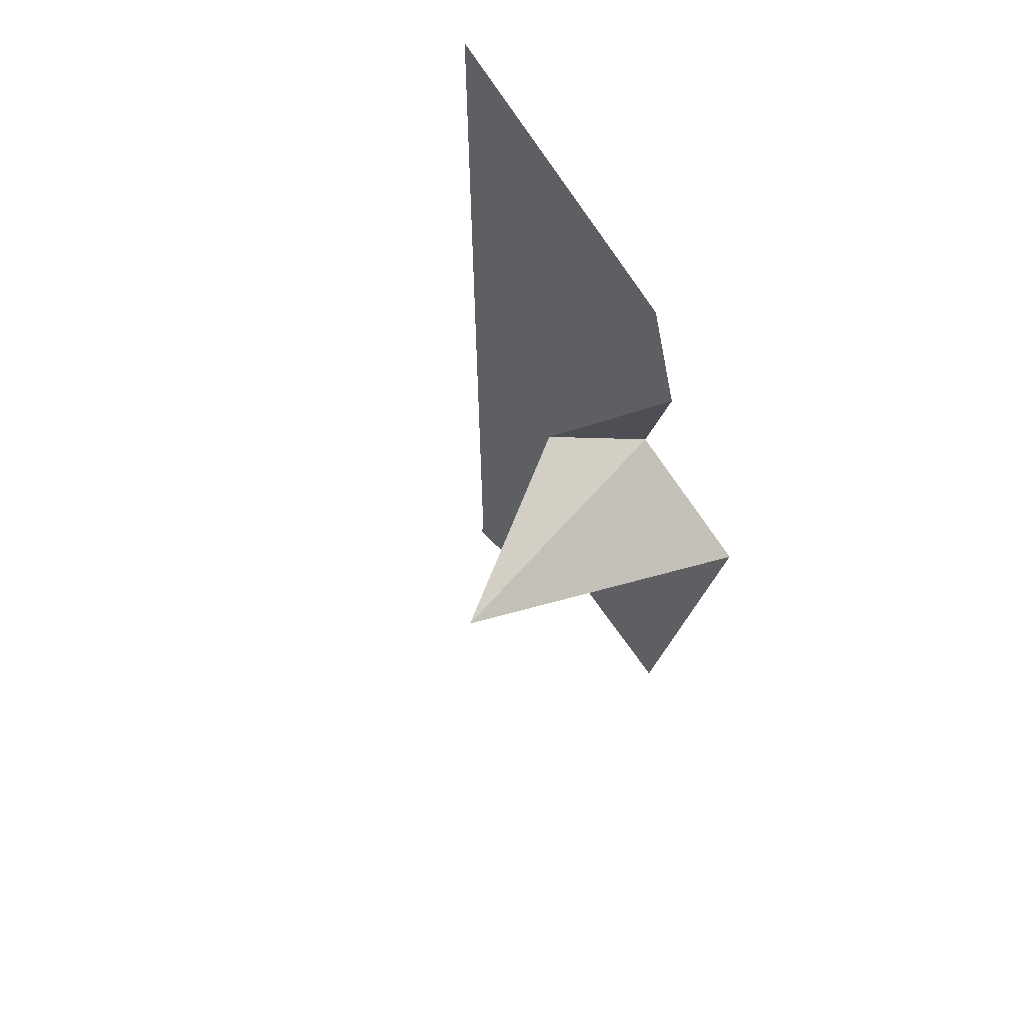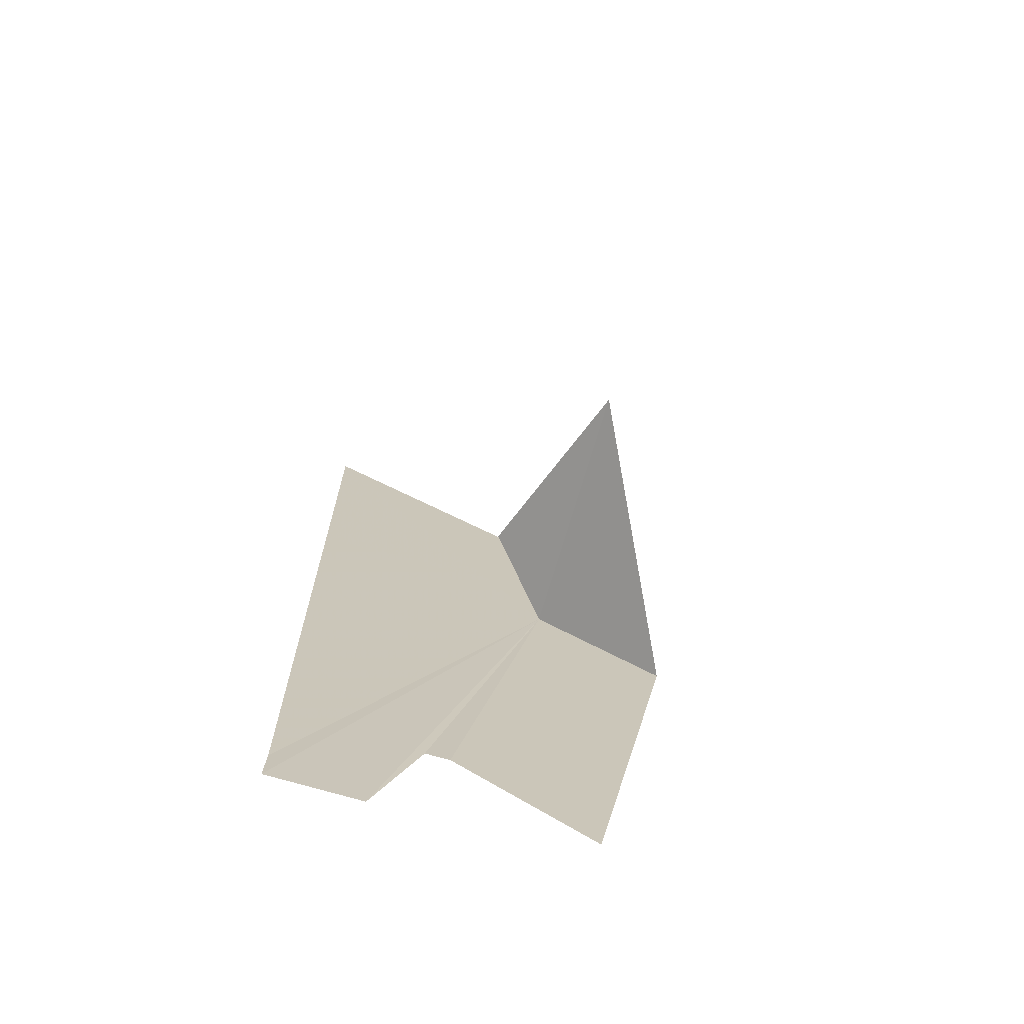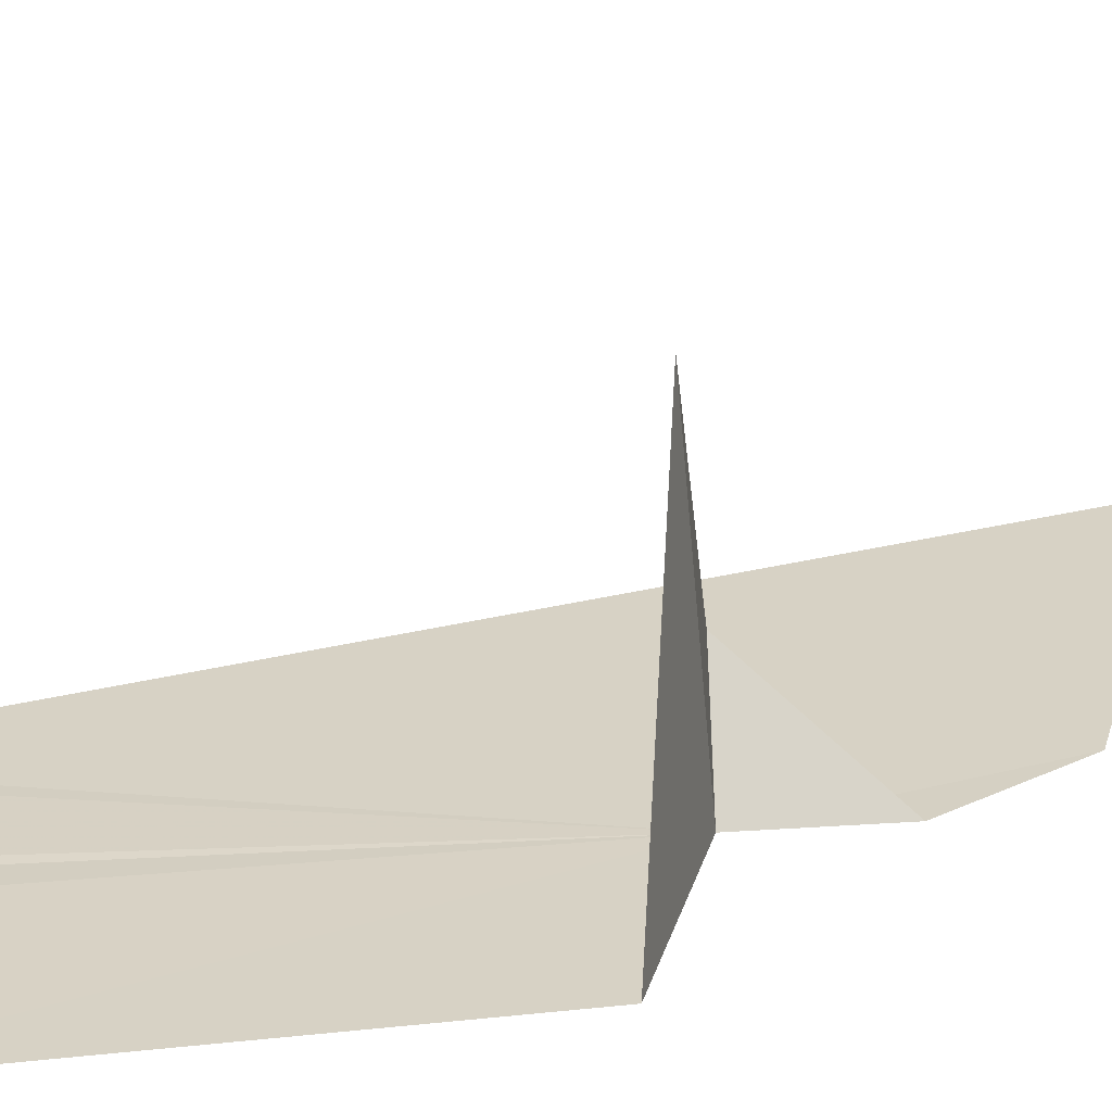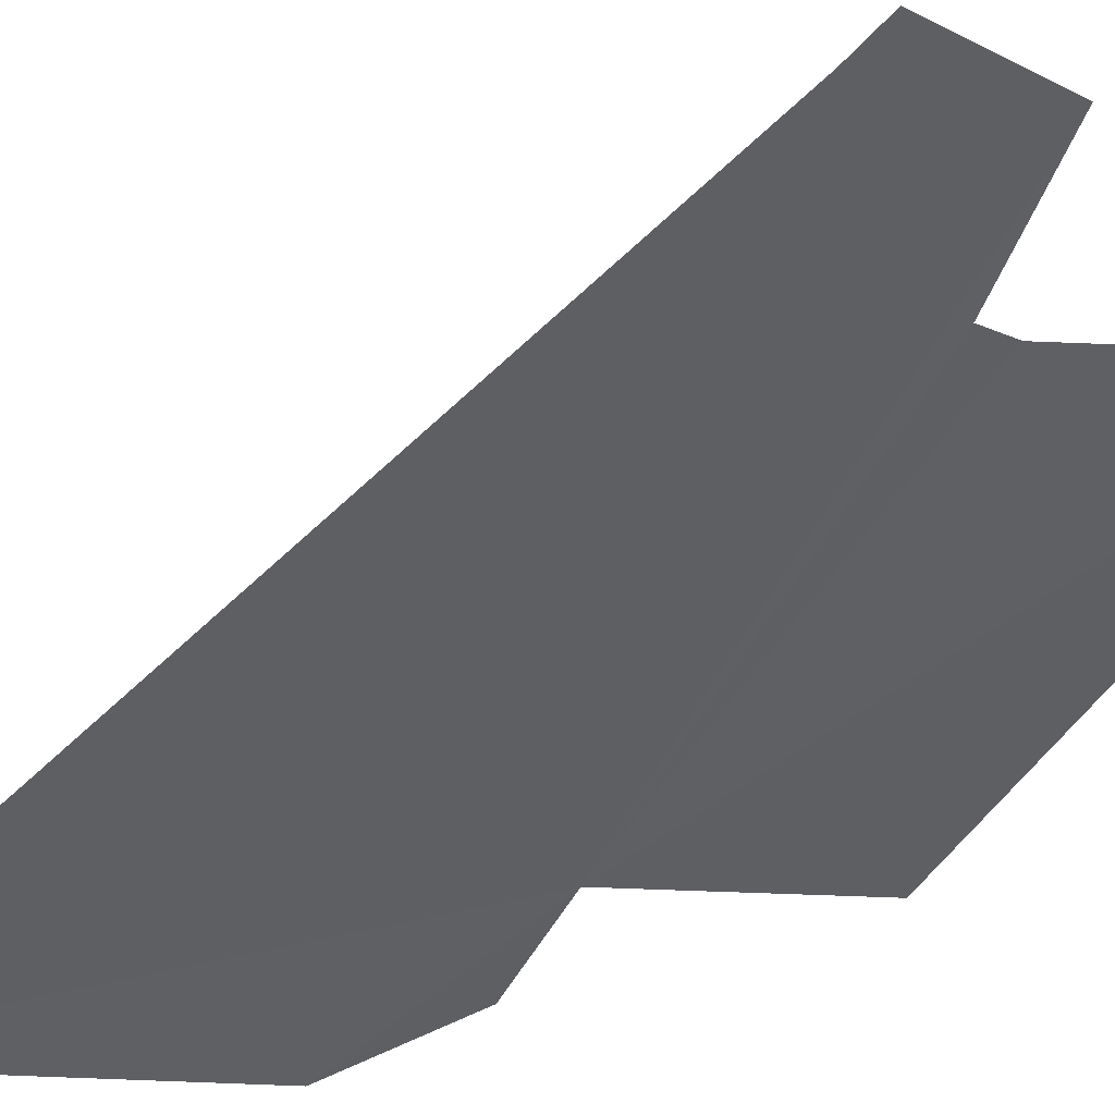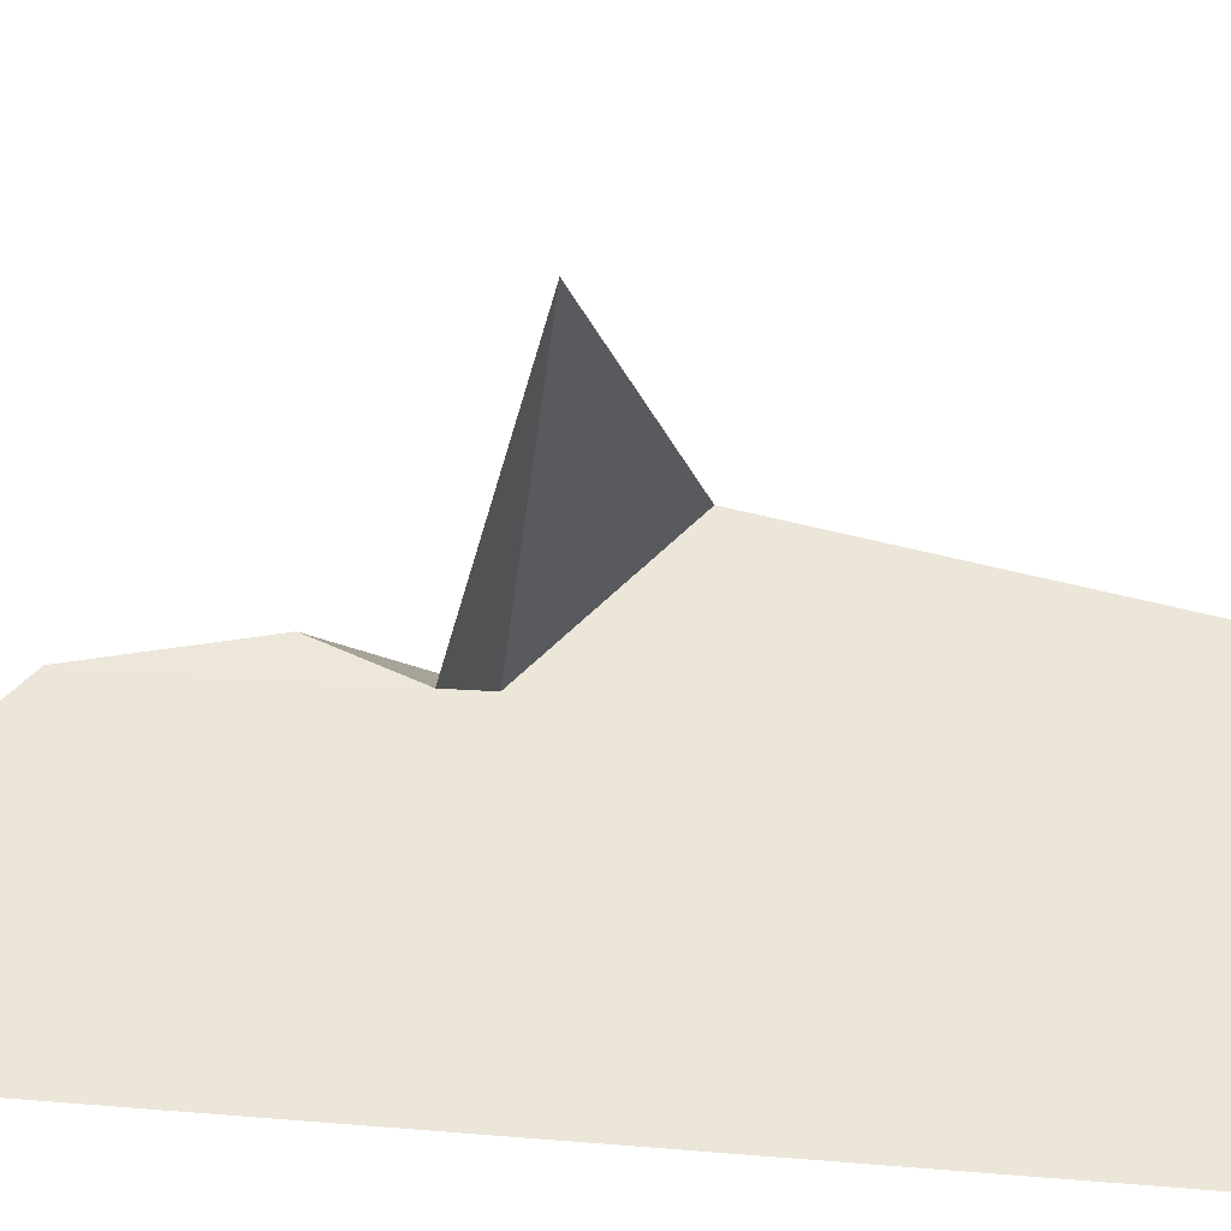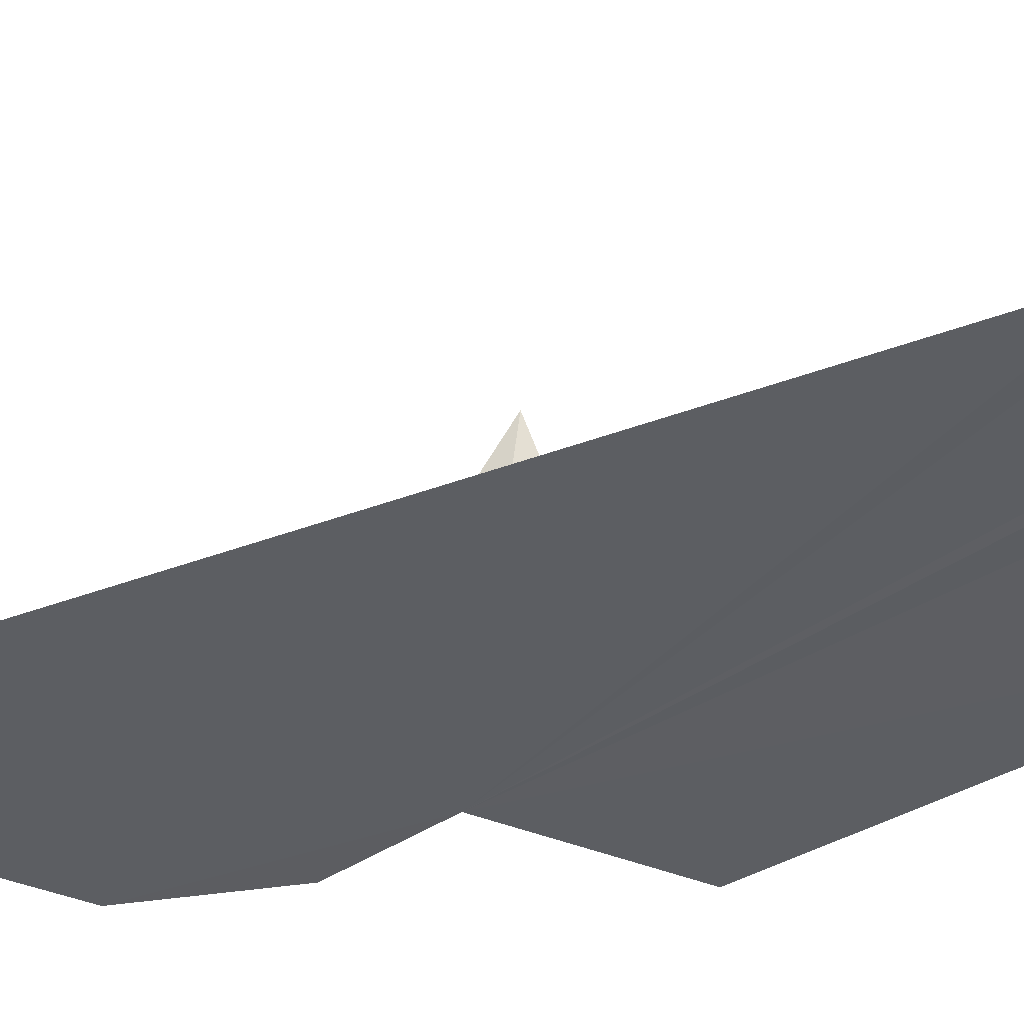
<metadata>
{"format":"obj","ext":"obj","renderer":"f3d","projection":"perspective","resolution":1024,"background":"white","views":[{"elev":59.9,"azim":44.4,"up":"+Y"},{"elev":-71.8,"azim":-13.3,"up":"+Y"},{"elev":27.2,"azim":69.3,"up":"+Z"},{"elev":-41.9,"azim":-38.5,"up":"+Z"},{"elev":49.3,"azim":-84.4,"up":"+Z"},{"elev":-37.8,"azim":-63.4,"up":"+Z"}]}
</metadata>
<code>
v 17.73 -4.771 -10.94
v 18.04 -5.649 -2.947
v 21.54 -7.466 -10.94
v 15.81 -4.158 -8.636
v 18.54 -1.763 -10.93
v 10.2 6.878 -10.91
v 17.58 1.694 -10.94
v 14.4 -16.55 -10.93
v 15.11 -16.68 -10.91
v 19.15 -19.6 -10.94
v 10.38 -18.6 -10.94
v 13.05 -20.03 -10.91
v 10.35 -19.72 -10.92
f 1 2 3
f 1 4 2
f 1 5 4
f 1 9 8
f 1 12 13
f 1 13 11
f 1 8 12
f 1 7 5
f 1 6 7
f 1 11 6
f 1 3 10
f 1 10 9

</code>
